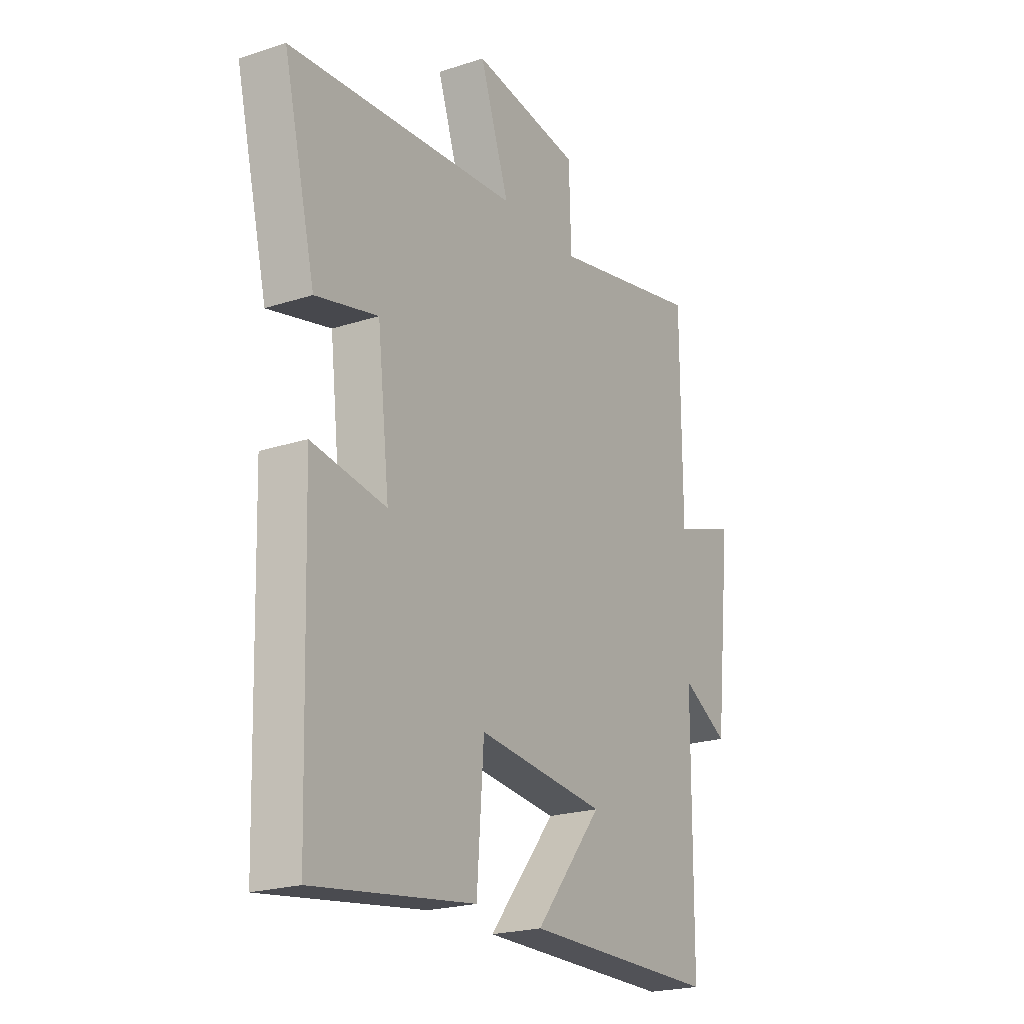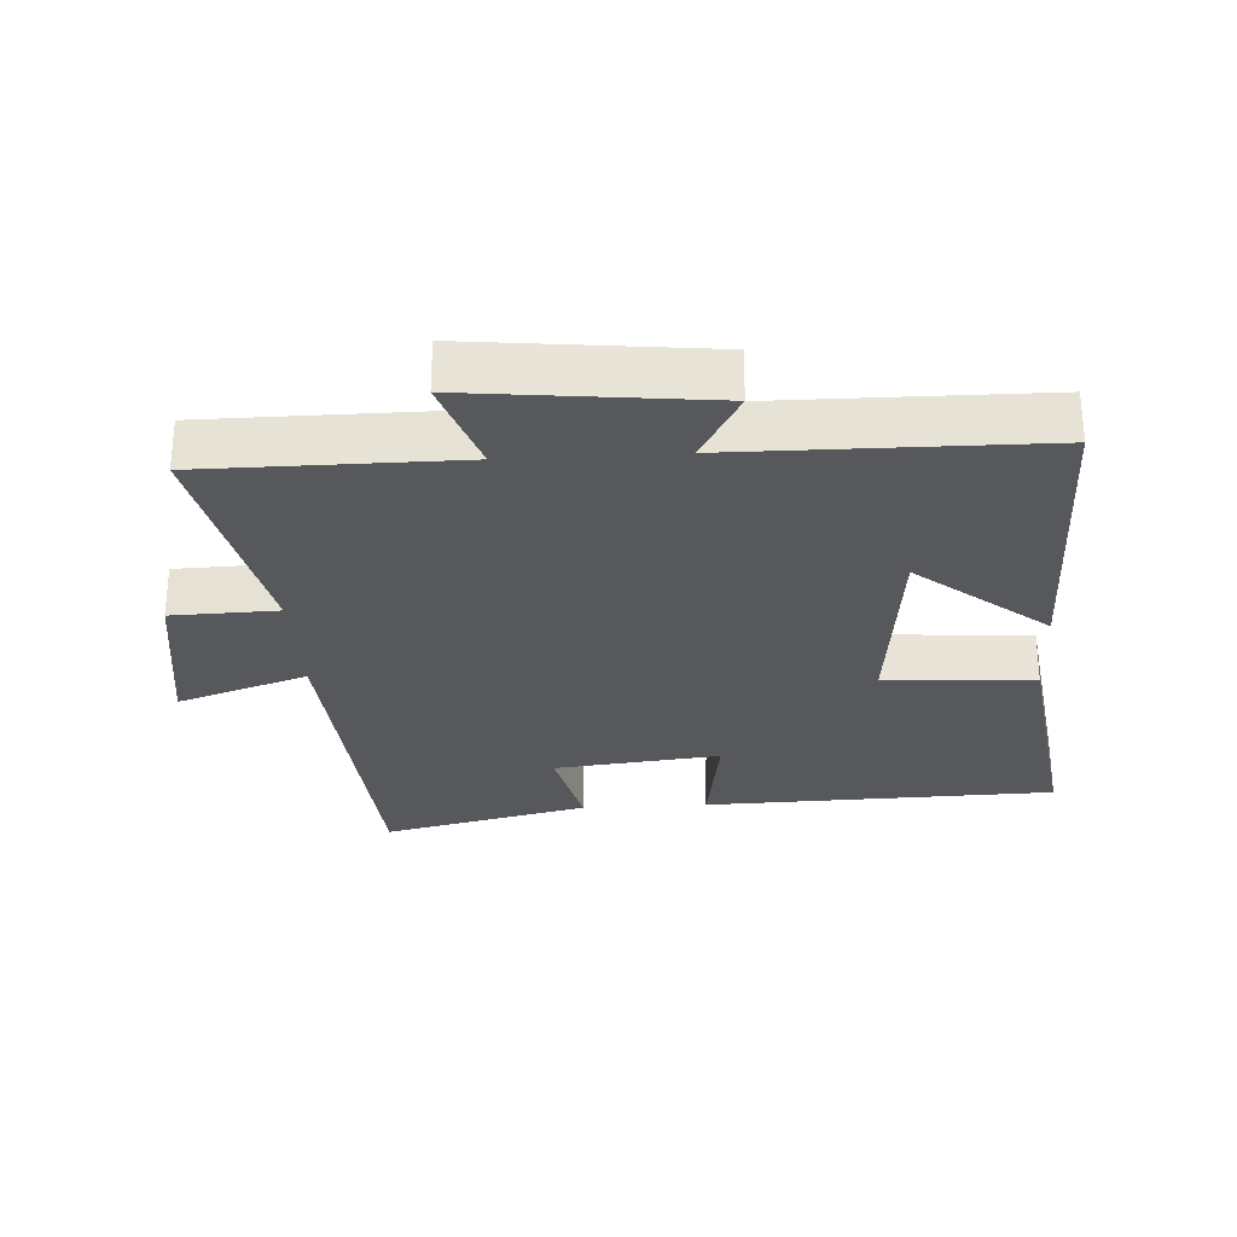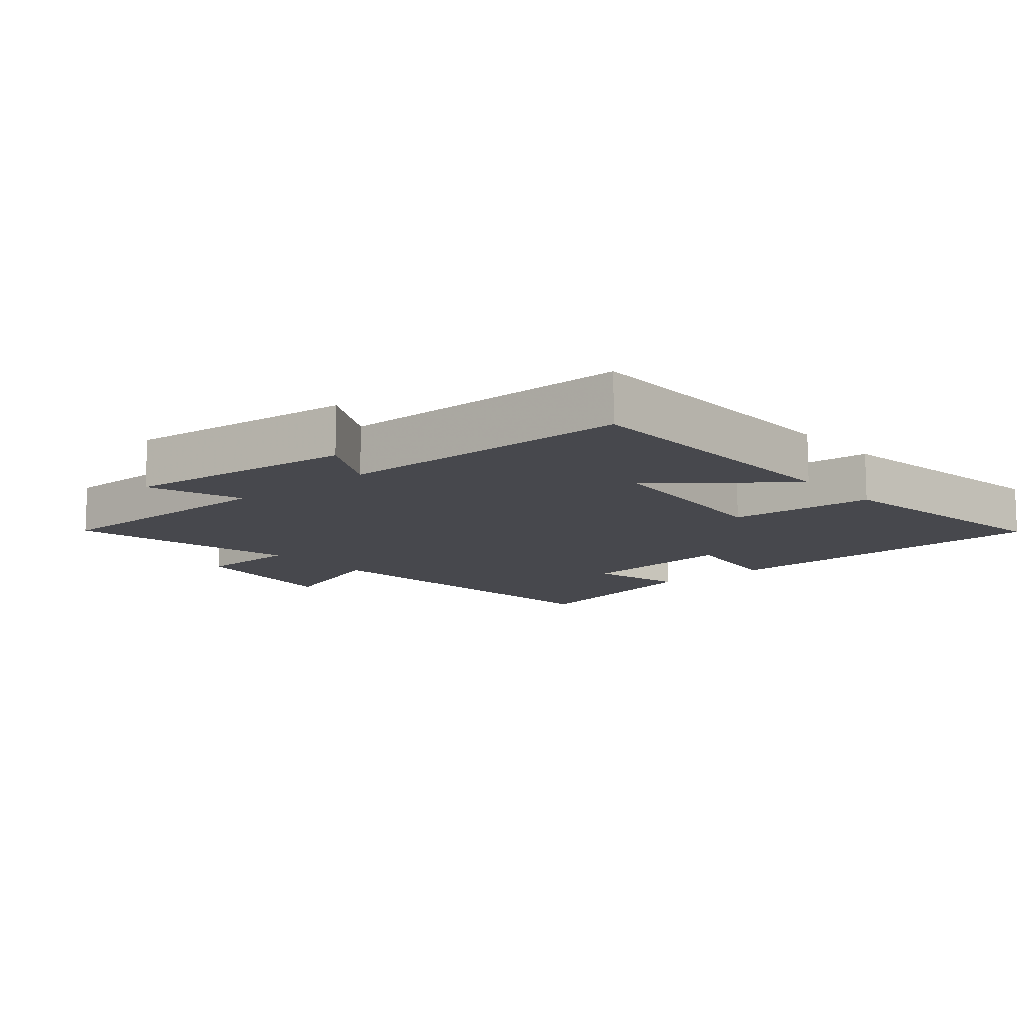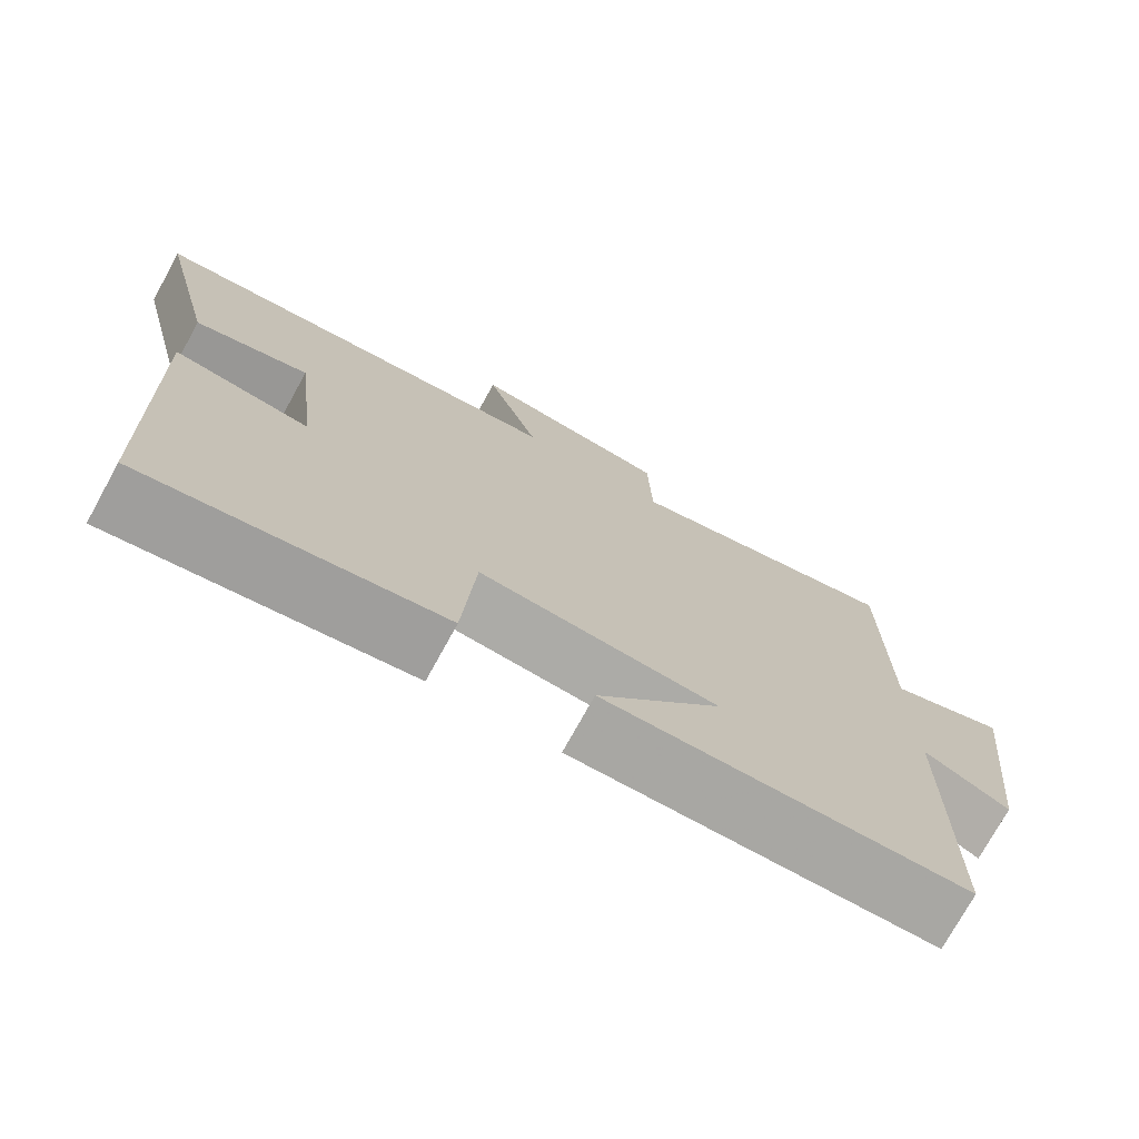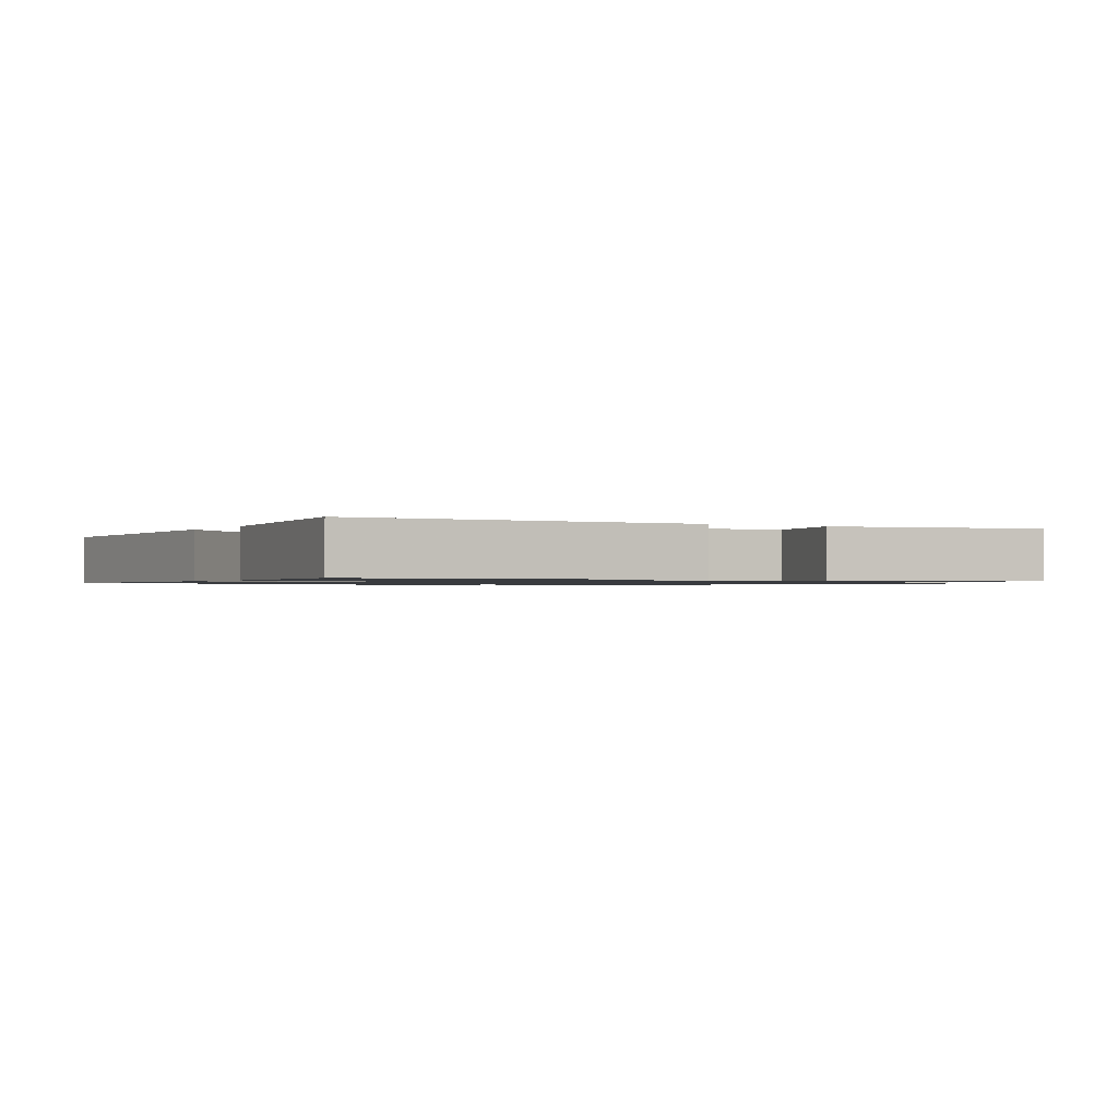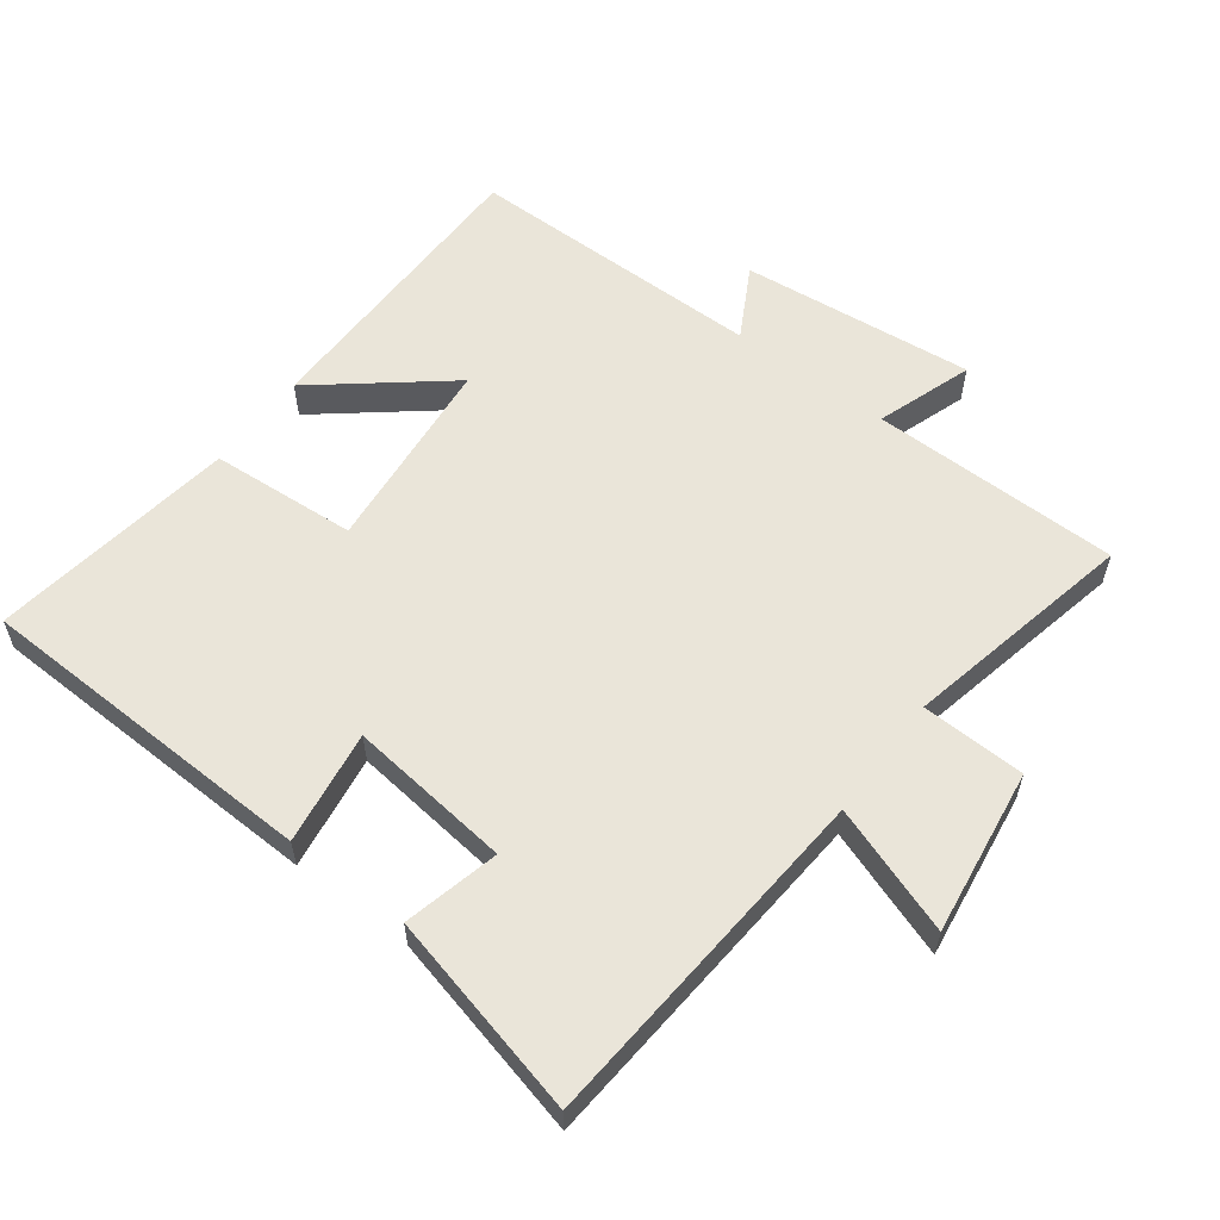
<metadata>
{"format":"obj","ext":"obj","renderer":"f3d","projection":"perspective","resolution":1024,"background":"white","views":[{"elev":-21.8,"azim":-60.2,"up":"+Z"},{"elev":-28.4,"azim":93.3,"up":"+Y"},{"elev":-11.7,"azim":130.7,"up":"+Y"},{"elev":-74.5,"azim":-28.8,"up":"+Z"},{"elev":-1.0,"azim":-120.9,"up":"+Y"},{"elev":58.4,"azim":-52.9,"up":"+Y"}]}
</metadata>
<code>
v 0.498 0.07 0.573
v 0.5 0.07 0.197
v 0.645 0.07 0.246
v 0.607 0.07 -0.106
v 0.5 0.07 -0.047
v 0.497 0.07 -0.498
v 0.046 0.07 -0.5
v 0.202 0.07 -0.309
v -0.096 0.07 -0.279
v -0.112 0.07 -0.5
v -0.484 0.07 -0.553
v -0.5 0.07 -0.032
v -0.328 0.07 -0.058
v -0.356 0.07 0.188
v -0.5 0.07 0.154
v -0.574 0.07 0.461
v -0.041 0.07 0.5
v -0.108 0.07 0.693
v 0.142 0.07 0.657
v 0.147 0.07 0.5
v 0.498 0 0.573
v 0.5 0 0.197
v 0.645 0 0.246
v 0.607 0 -0.106
v 0.5 0 -0.047
v 0.497 0 -0.498
v 0.046 0 -0.5
v 0.202 0 -0.309
v -0.096 0 -0.279
v -0.112 0 -0.5
v -0.484 0 -0.553
v -0.5 0 -0.032
v -0.328 0 -0.058
v -0.356 0 0.188
v -0.5 0 0.154
v -0.574 0 0.461
v -0.041 0 0.5
v -0.108 0 0.693
v 0.142 0 0.657
v 0.147 0 0.5
f 17 18 19 20
f 15 16 17 20
f 14 15 20 1
f 13 14 1 2
f 10 11 12 13
f 9 10 13
f 8 9 13 2
f 5 6 7 8
f 5 8 2 3
f 3 4 5
f 40 39 38 37
f 40 37 36 35
f 21 40 35 34
f 22 21 34 33
f 33 32 31 30
f 33 30 29
f 22 33 29 28
f 28 27 26 25
f 23 22 28 25
f 25 24 23
f 1 21 22 2
f 2 22 23 3
f 3 23 24 4
f 4 24 25 5
f 5 25 26 6
f 6 26 27 7
f 7 27 28 8
f 8 28 29 9
f 9 29 30 10
f 10 30 31 11
f 11 31 32 12
f 12 32 33 13
f 13 33 34 14
f 14 34 35 15
f 15 35 36 16
f 16 36 37 17
f 17 37 38 18
f 18 38 39 19
f 19 39 40 20
f 20 40 21 1

</code>
